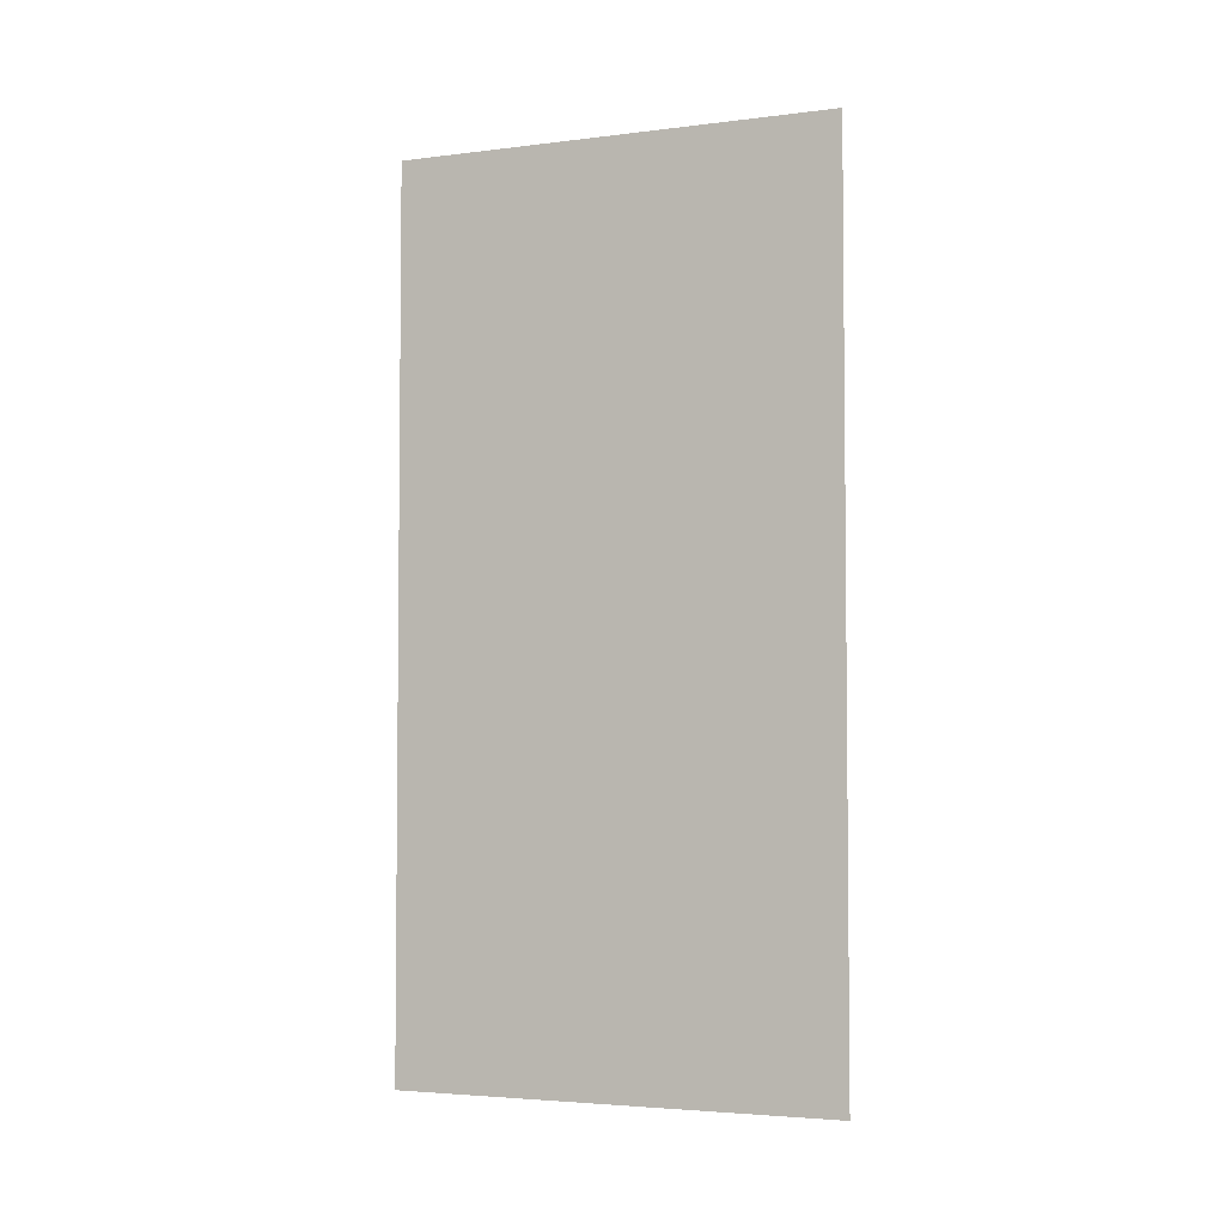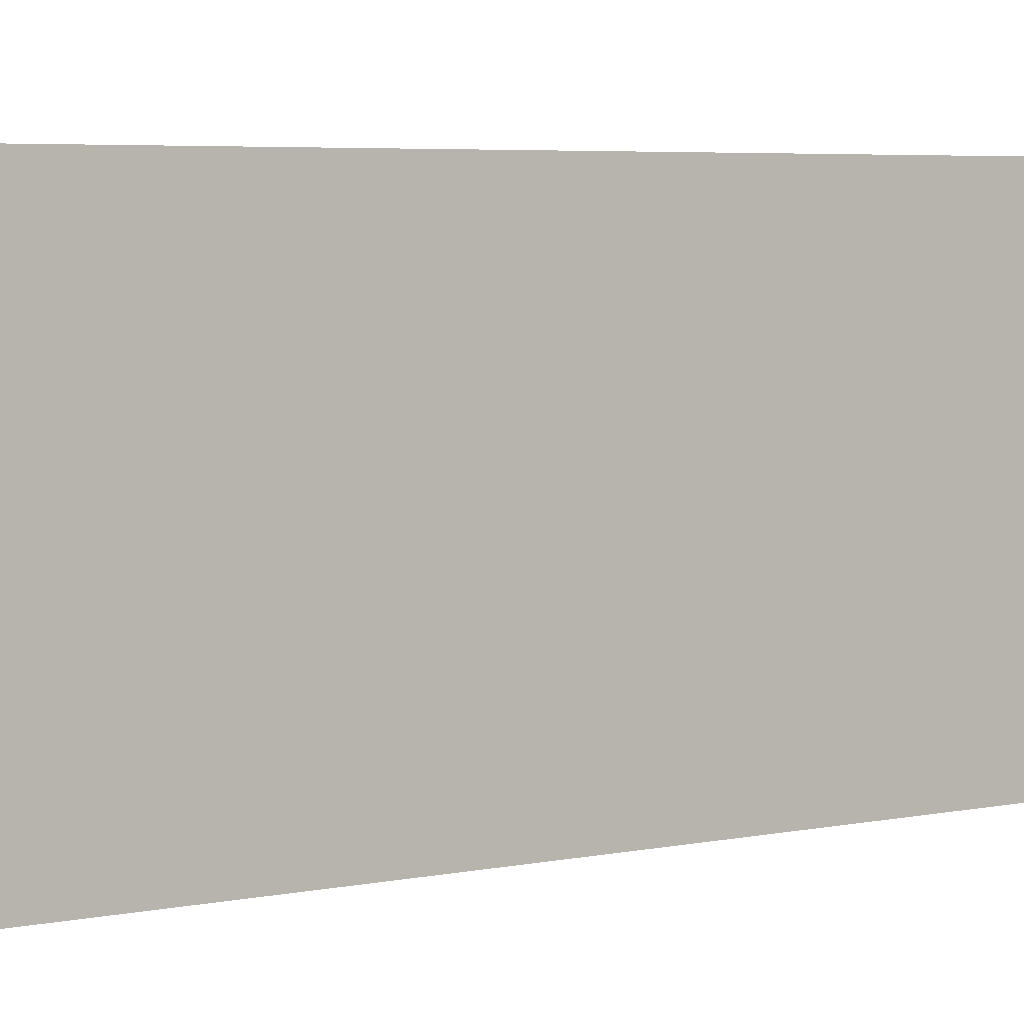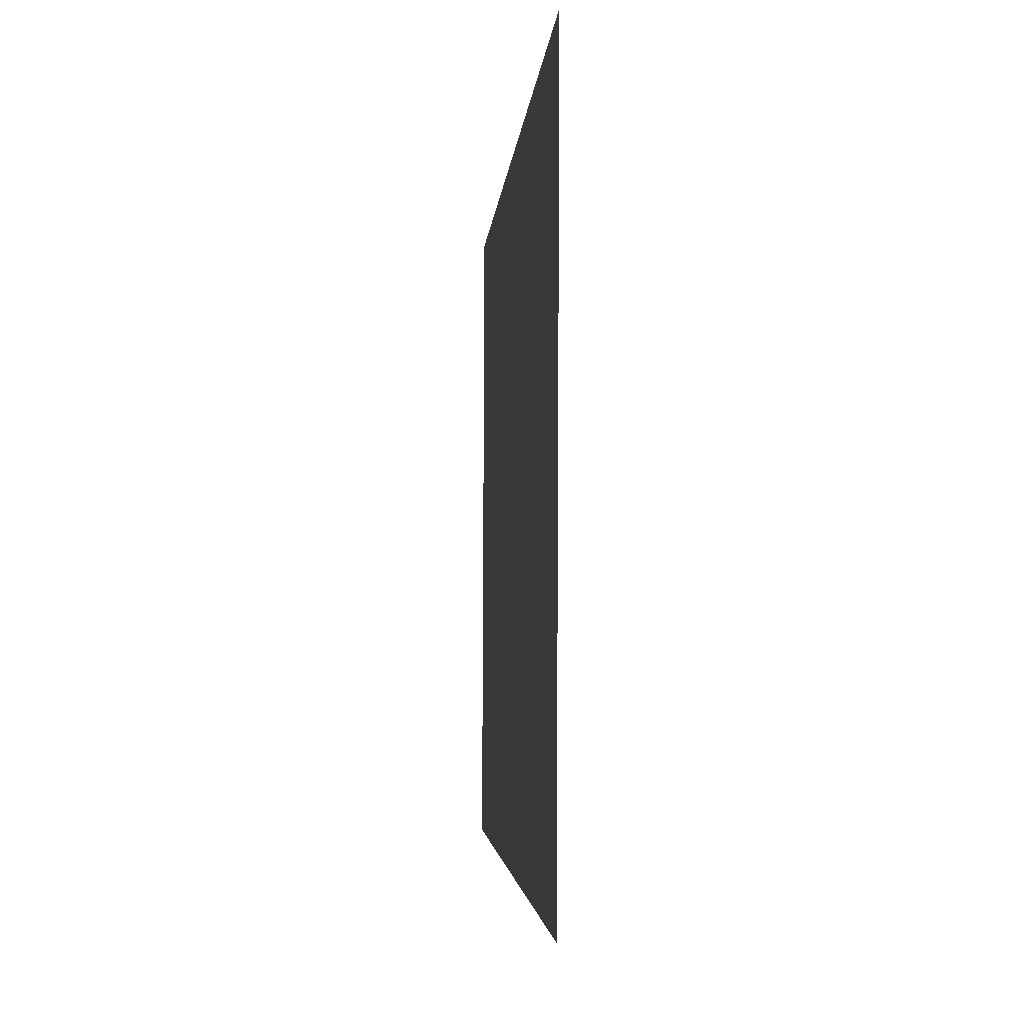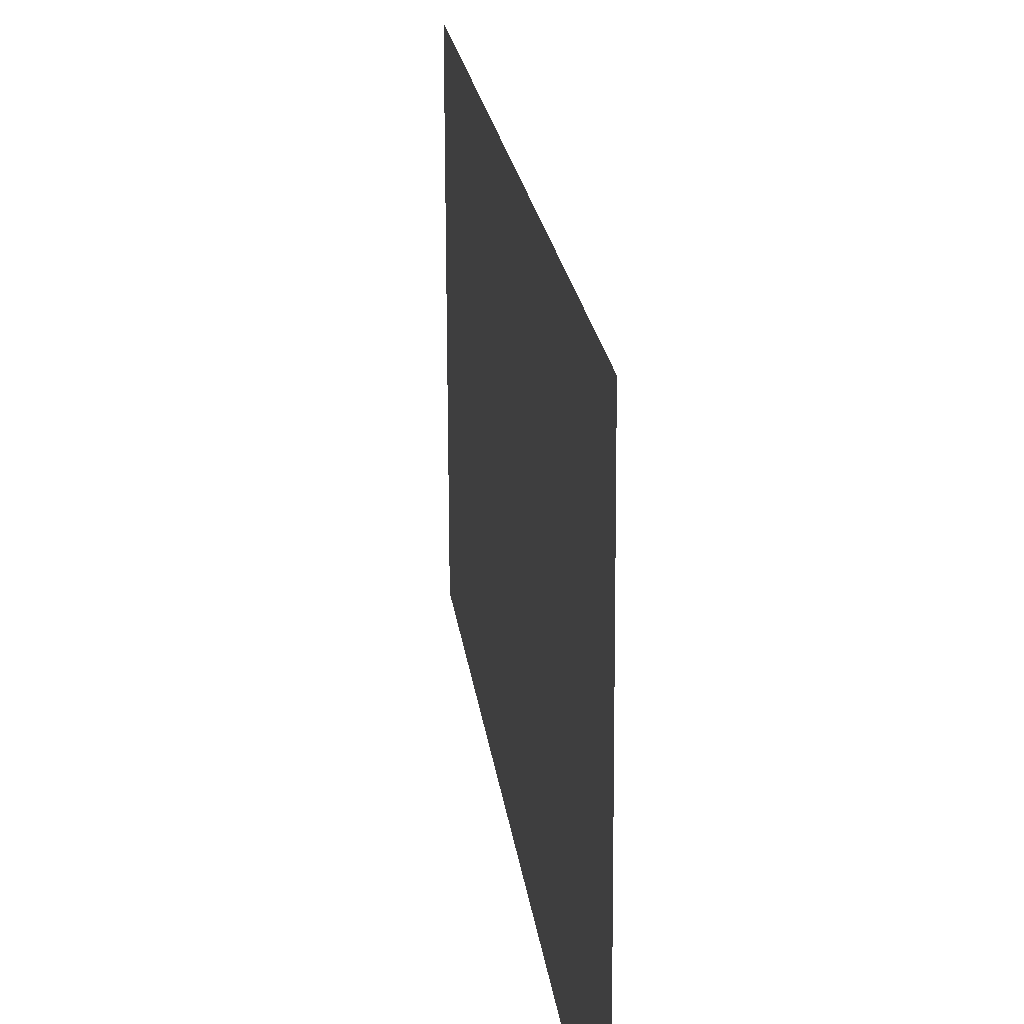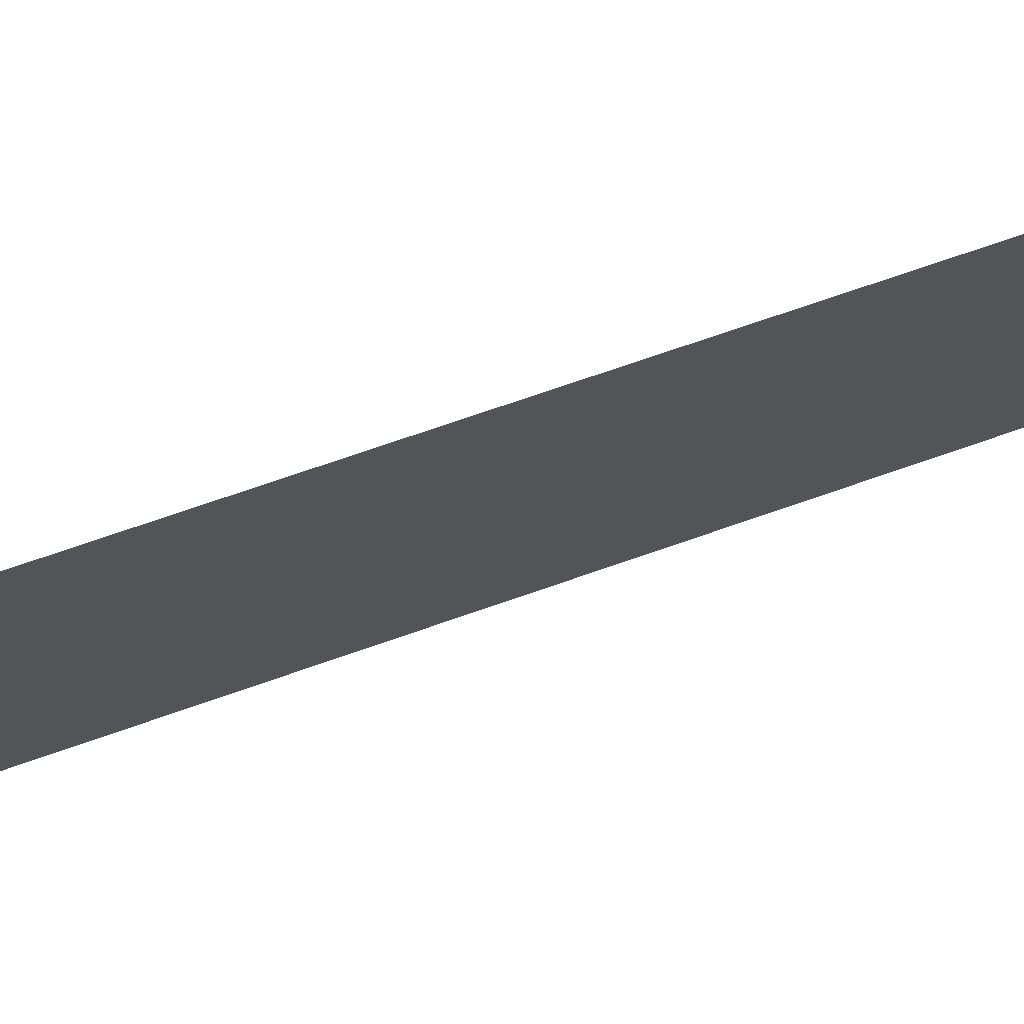
<metadata>
{"format":"obj","ext":"obj","renderer":"f3d","projection":"perspective","resolution":1024,"background":"white","views":[{"elev":-3.9,"azim":-68.0,"up":"+Z"},{"elev":5.4,"azim":59.2,"up":"+Y"},{"elev":-2.4,"azim":-2.8,"up":"+Y"},{"elev":19.3,"azim":173.7,"up":"+Y"},{"elev":74.1,"azim":70.9,"up":"+Y"}]}
</metadata>
<code>
v -5.652 12.59 0
v -5.648 13.58 0
v -5.652 12.59 2
v -5.648 13.58 2
f 1 2 3
f 2 3 4

</code>
